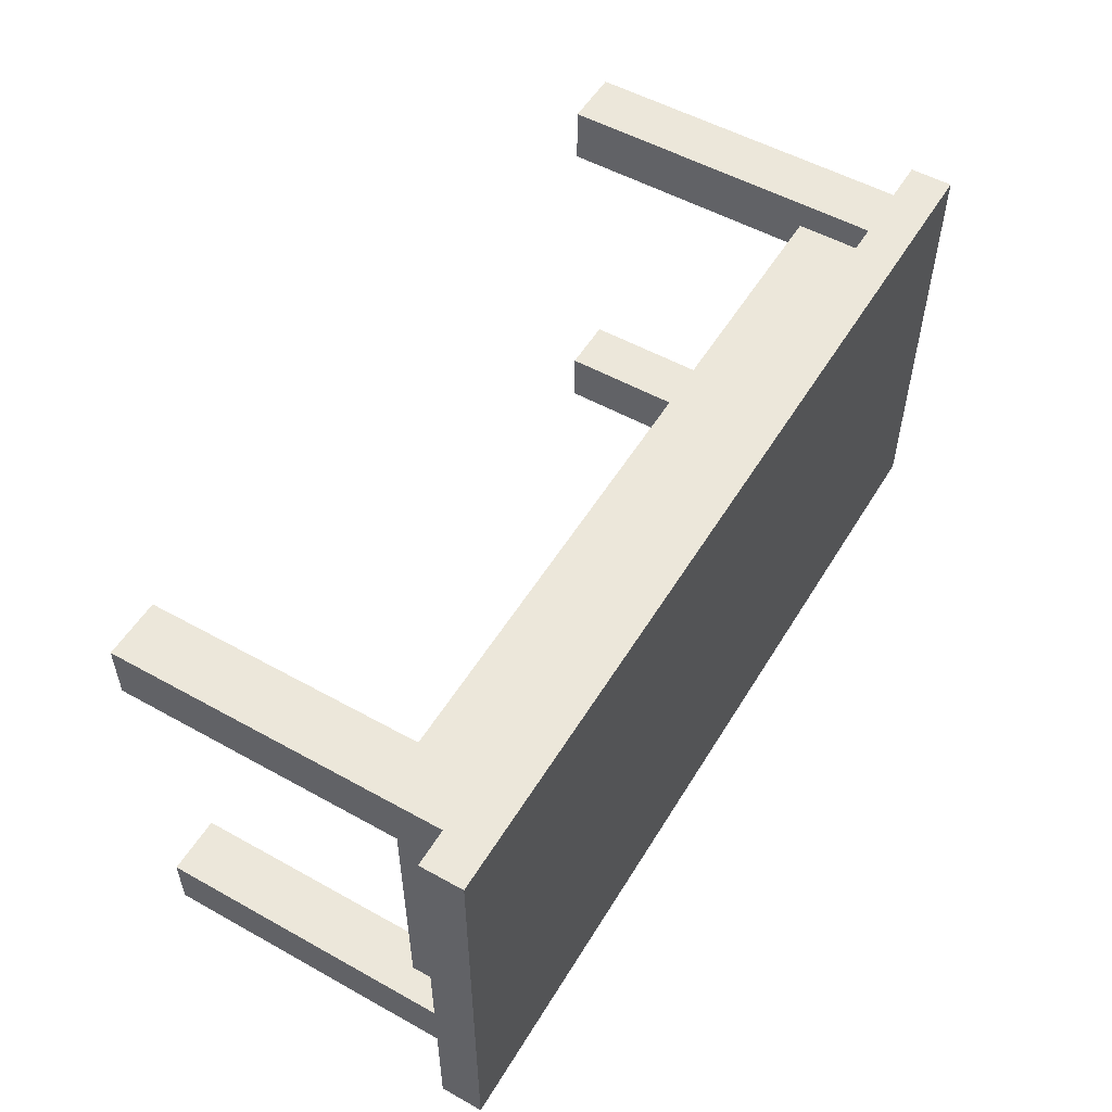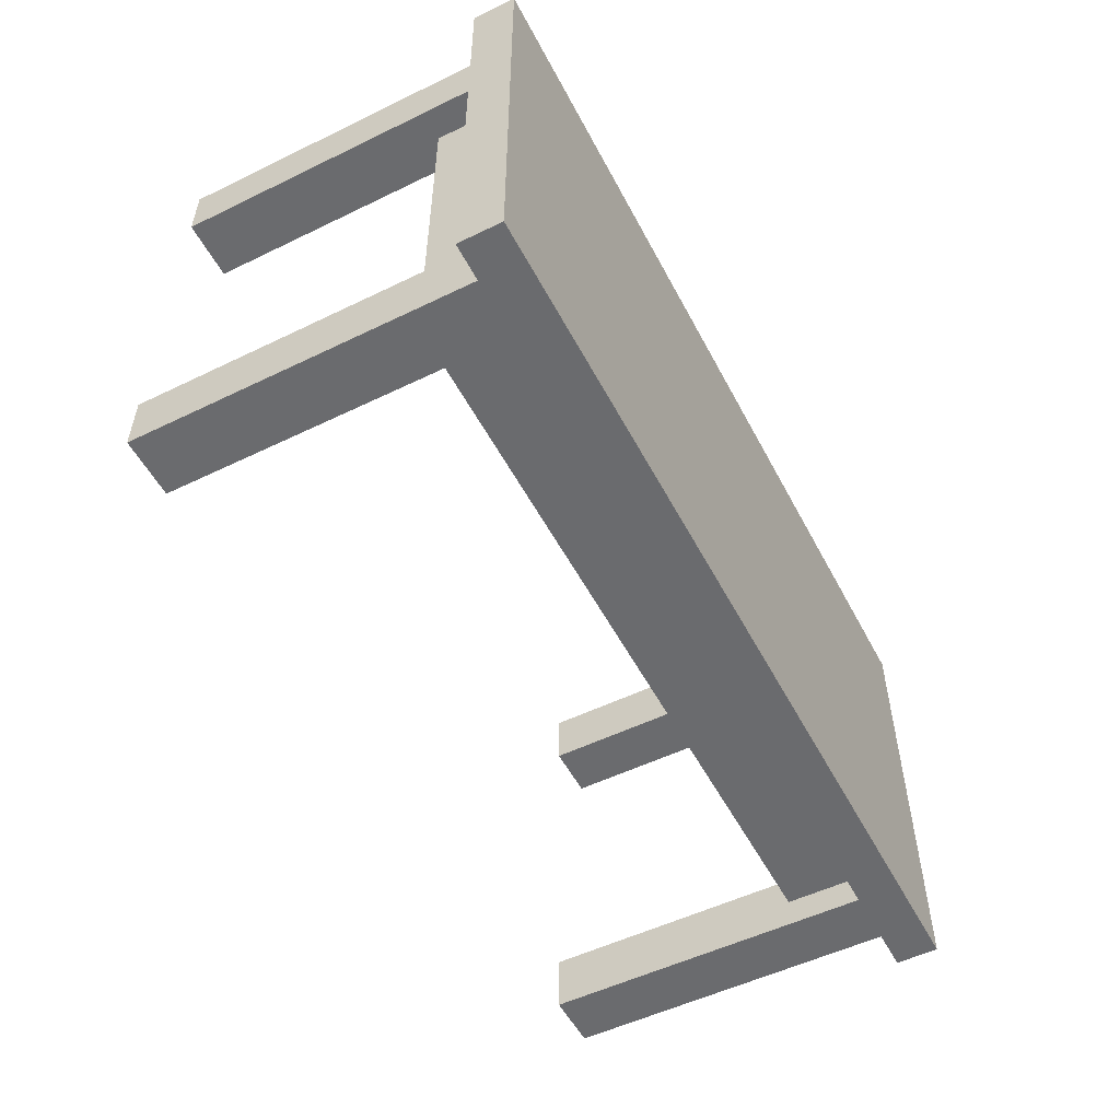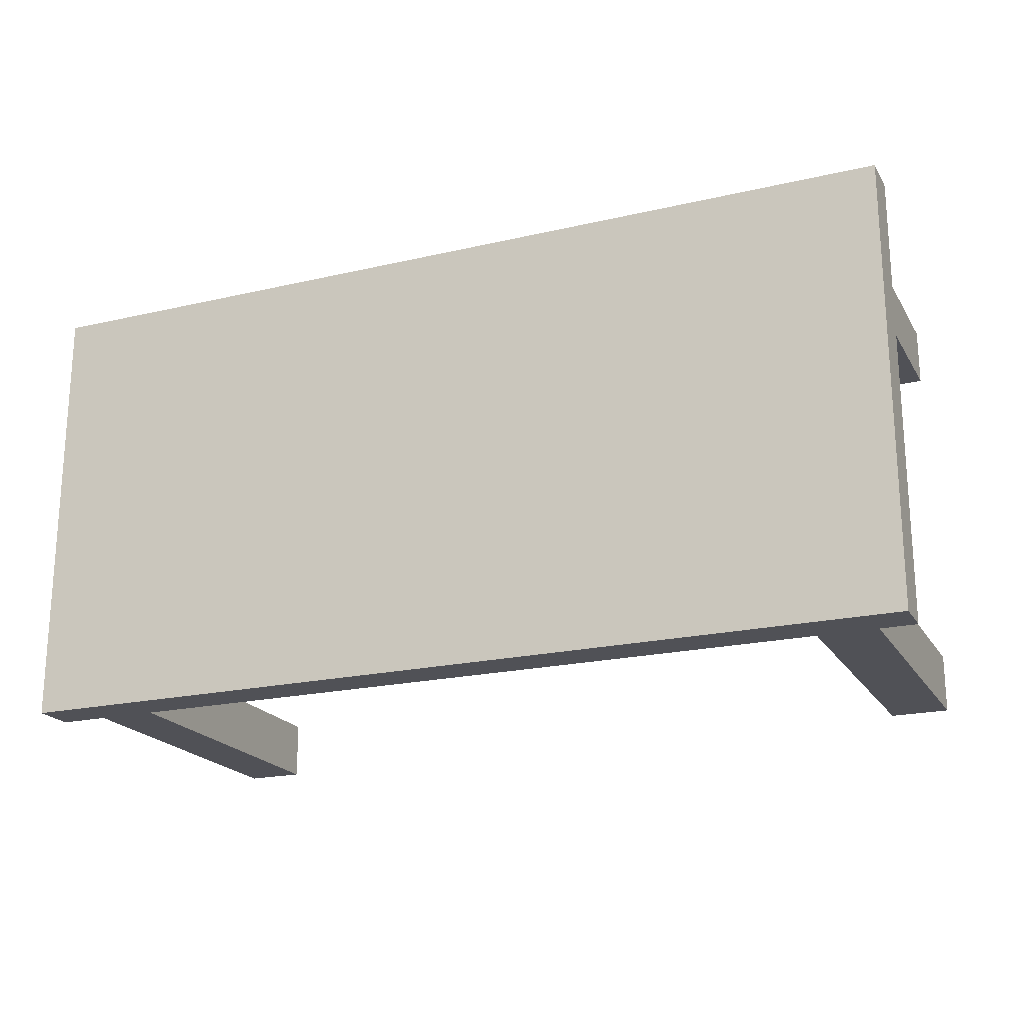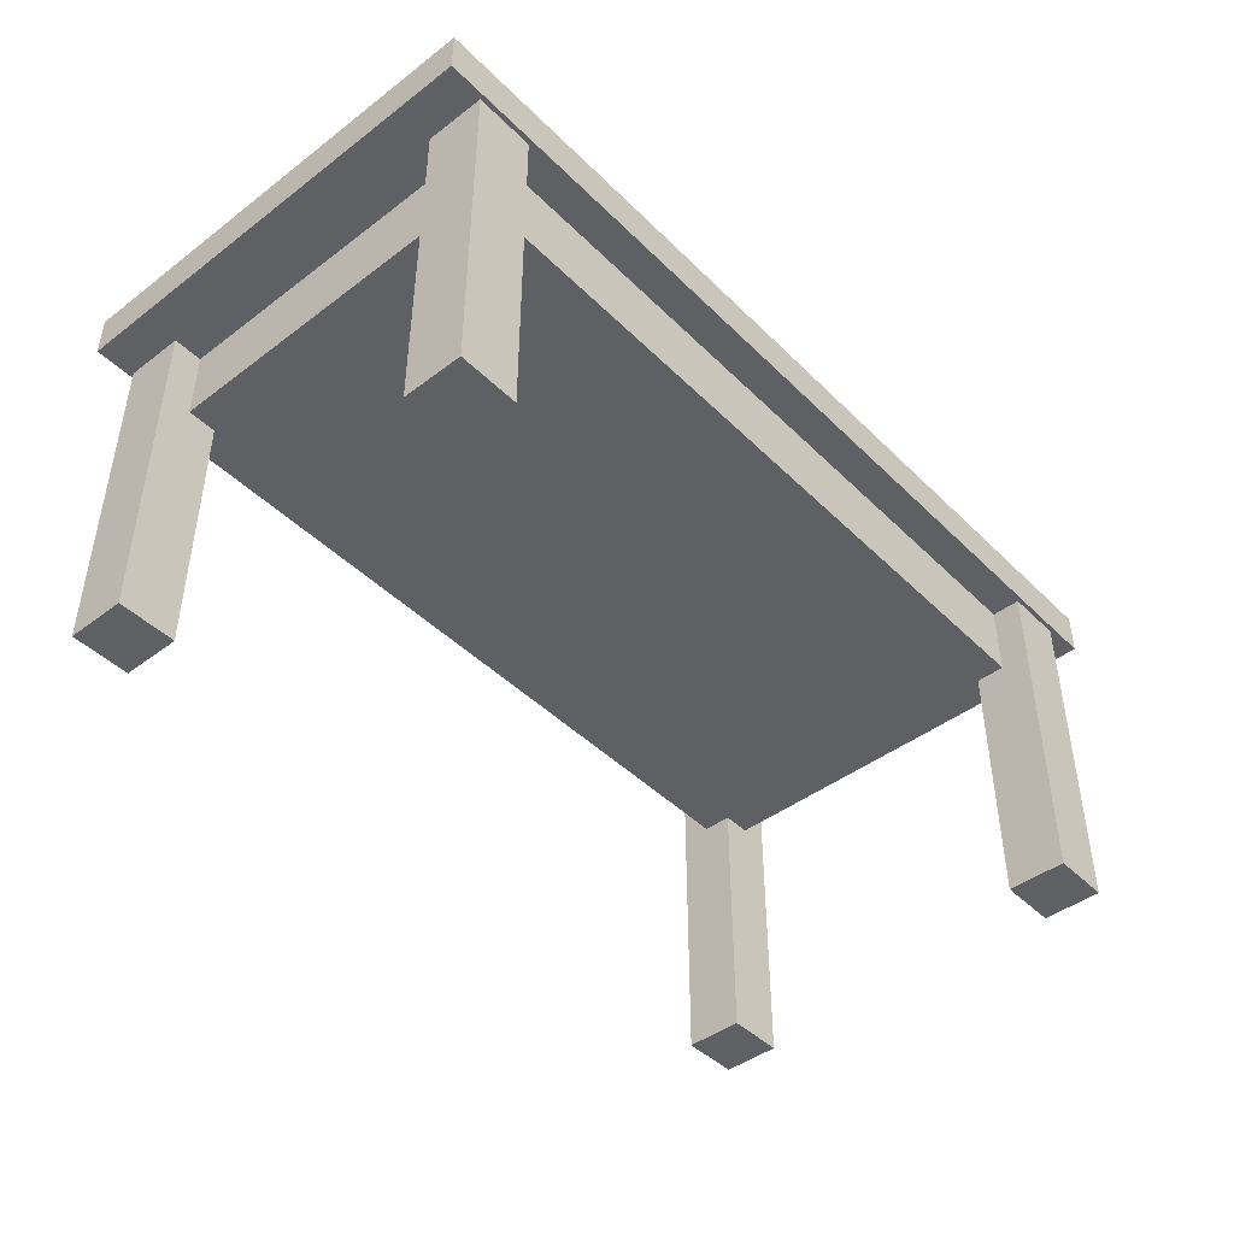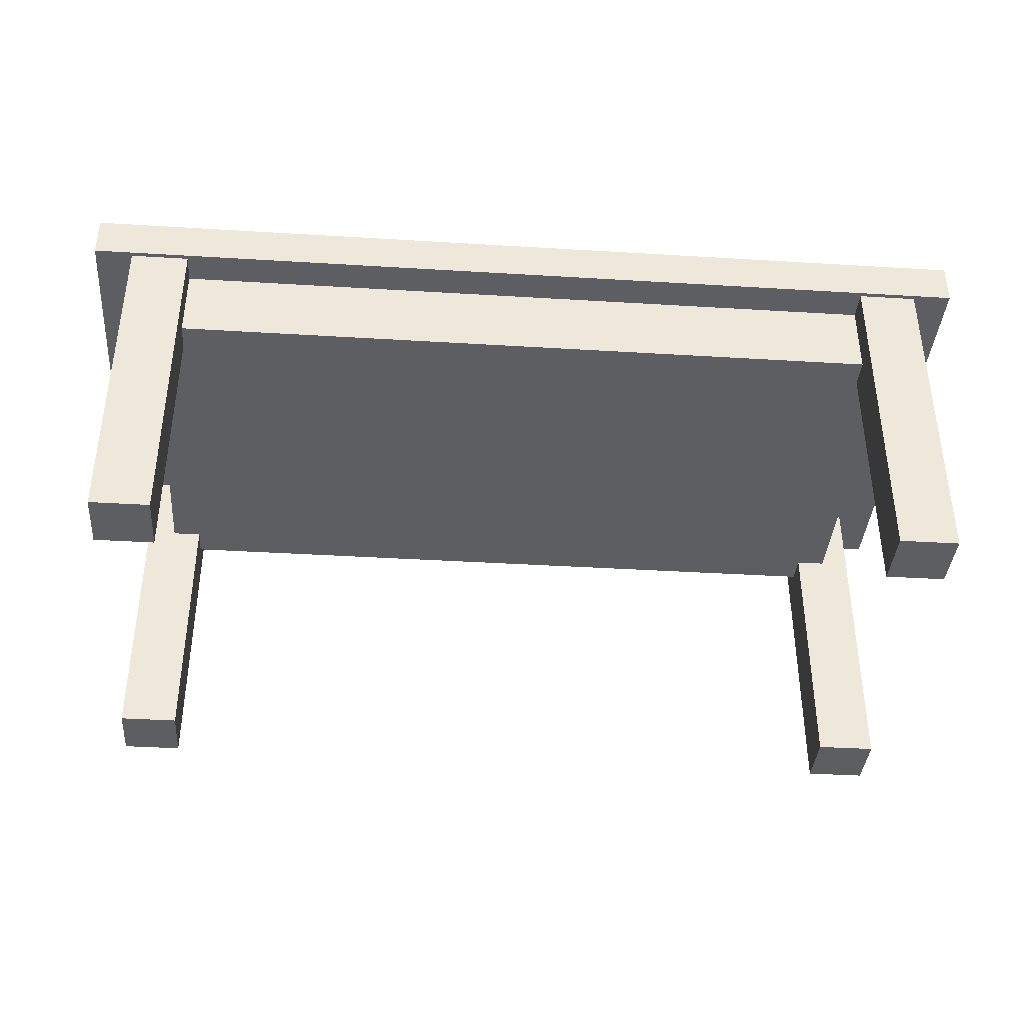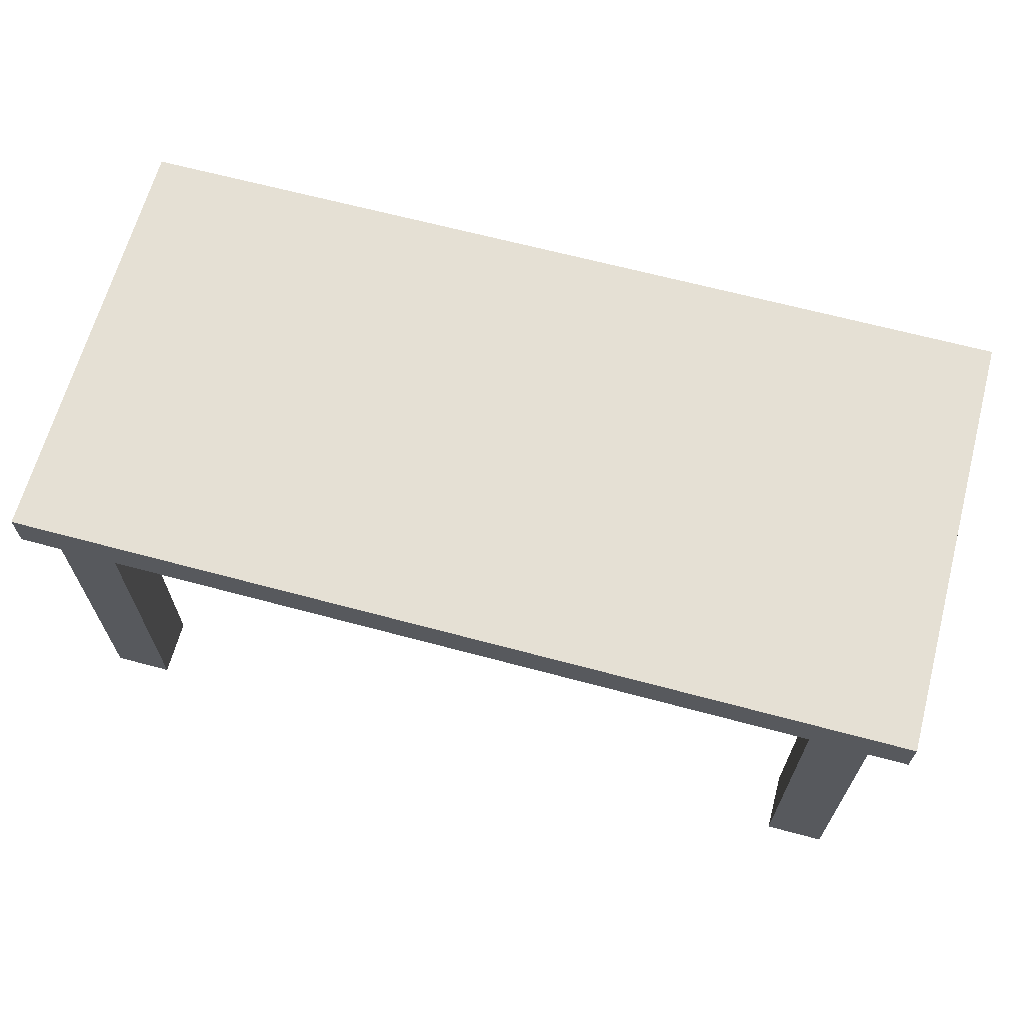
<metadata>
{"format":"obj","ext":"obj","renderer":"f3d","projection":"perspective","resolution":1024,"background":"white","views":[{"elev":53.5,"azim":120.7,"up":"+Z"},{"elev":-53.3,"azim":117.4,"up":"+Z"},{"elev":-20.5,"azim":-157.1,"up":"+Z"},{"elev":-44.5,"azim":131.4,"up":"+Y"},{"elev":-38.6,"azim":-4.4,"up":"+Y"},{"elev":65.4,"azim":-164.9,"up":"+Y"}]}
</metadata>
<code>
v -1.802 0 0.9439
v -1.551 0 0.9439
v -1.802 1.436 0.9439
v -1.551 1.436 0.9439
v -1.802 1.436 0.6929
v -1.551 1.436 0.6929
v -1.802 0 0.6929
v -1.551 0 0.6929
v 1.551 0 0.9439
v 1.802 0 0.9439
v 1.551 1.436 0.9439
v 1.802 1.436 0.9439
v 1.551 1.436 0.6929
v 1.802 1.436 0.6929
v 1.551 0 0.6929
v 1.802 0 0.6929
v 1.551 0 -0.6929
v 1.802 0 -0.6929
v 1.551 1.436 -0.6929
v 1.802 1.436 -0.6929
v 1.551 1.436 -0.9439
v 1.802 1.436 -0.9439
v 1.551 0 -0.9439
v 1.802 0 -0.9439
v -1.802 0 -0.6929
v -1.551 0 -0.6929
v -1.802 1.436 -0.6929
v -1.551 1.436 -0.6929
v -1.802 1.436 -0.9439
v -1.551 1.436 -0.9439
v -1.802 0 -0.9439
v -1.551 0 -0.9439
v -1.676 1.119 0.8184
v 1.676 1.119 0.8184
v -1.676 1.436 0.8184
v 1.676 1.436 0.8184
v -1.676 1.436 -0.8184
v 1.676 1.436 -0.8184
v -1.676 1.119 -0.8184
v 1.676 1.119 -0.8184
v -1.966 1.436 0.9631
v 1.966 1.436 0.9631
v -1.966 1.619 0.9631
v 1.966 1.619 0.9631
v -1.966 1.619 -0.9631
v 1.966 1.619 -0.9631
v -1.966 1.436 -0.9631
v 1.966 1.436 -0.9631
v -1.966 1.619 -0.01425
v 1.966 1.619 -0.01425
v 1.966 1.436 -0.01425
v -1.966 1.436 -0.01425
v -1.966 1.619 0.06439
v 1.966 1.619 0.06439
v 1.966 1.436 0.06439
v -1.966 1.436 0.06439
v -1.966 1.619 0.4613
v 1.966 1.619 0.4613
v 1.966 1.436 0.4613
v -1.966 1.436 0.4613
v -1.966 1.619 0.5489
v 1.966 1.619 0.5489
v 1.966 1.436 0.5489
v -1.966 1.436 0.5489
v 1.966 1.436 -0.456
v 1.966 1.619 -0.456
v -1.966 1.619 -0.456
v -1.966 1.436 -0.456
v 1.966 1.436 -0.5432
v 1.966 1.619 -0.5432
v -1.966 1.619 -0.5432
v -1.966 1.436 -0.5432
f 1 2 4 3
f 5 6 8 7
f 7 8 2 1
f 2 8 6 4
f 7 1 3 5
f 9 10 12 11
f 13 14 16 15
f 15 16 10 9
f 10 16 14 12
f 15 9 11 13
f 17 18 20 19
f 21 22 24 23
f 23 24 18 17
f 18 24 22 20
f 23 17 19 21
f 25 26 28 27
f 29 30 32 31
f 31 32 26 25
f 26 32 30 28
f 31 25 27 29
f 33 34 36 35
f 37 38 40 39
f 39 40 34 33
f 34 40 38 36
f 39 33 35 37
f 41 42 44 43
f 49 50 66 67
f 45 46 48 47
f 68 65 51 52
f 50 51 65 66
f 67 68 52 49
f 53 54 50 49
f 54 55 51 50
f 52 51 55 56
f 49 52 56 53
f 57 58 54 53
f 58 59 55 54
f 56 55 59 60
f 53 56 60 57
f 61 62 58 57
f 62 63 59 58
f 60 59 63 64
f 57 60 64 61
f 43 44 62 61
f 42 63 62 44
f 64 63 42 41
f 61 64 41 43
f 66 65 69 70
f 67 66 70 71
f 71 72 68 67
f 72 69 65 68
f 70 69 48 46
f 71 70 46 45
f 47 72 71 45
f 47 48 69 72

</code>
